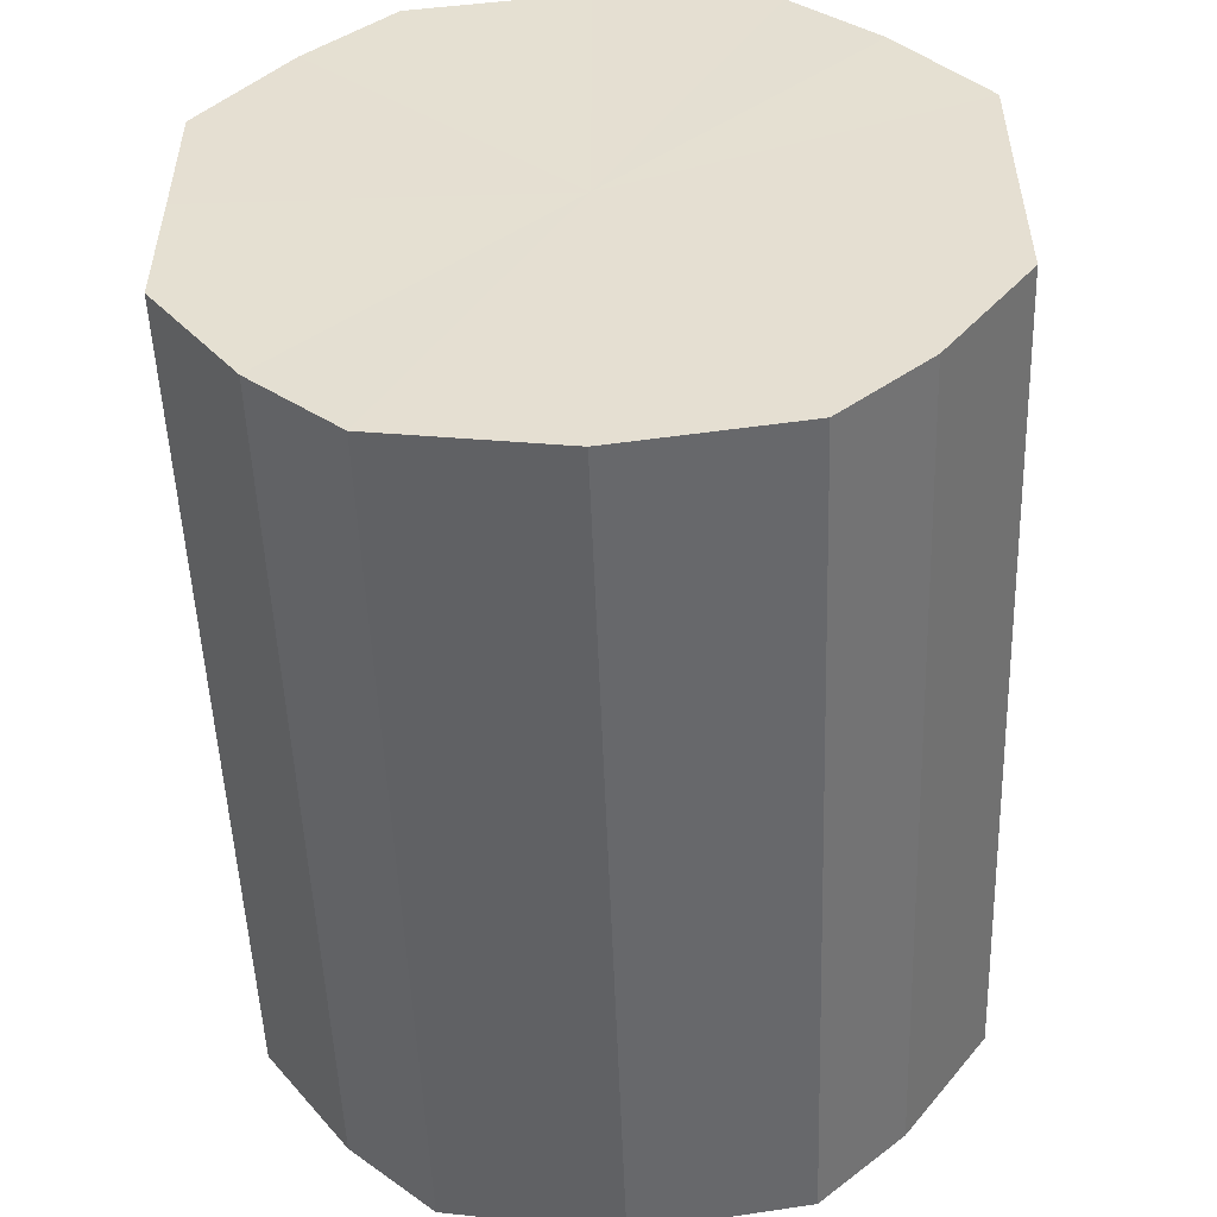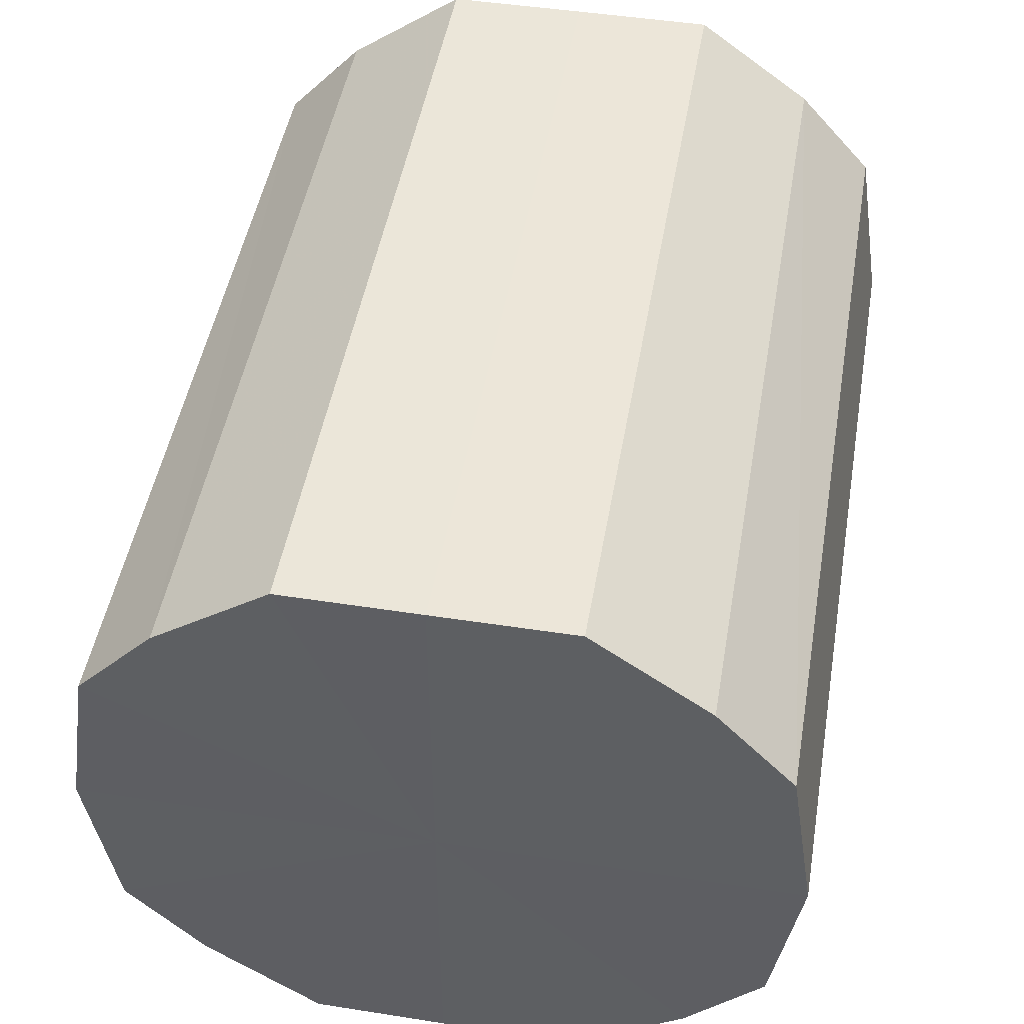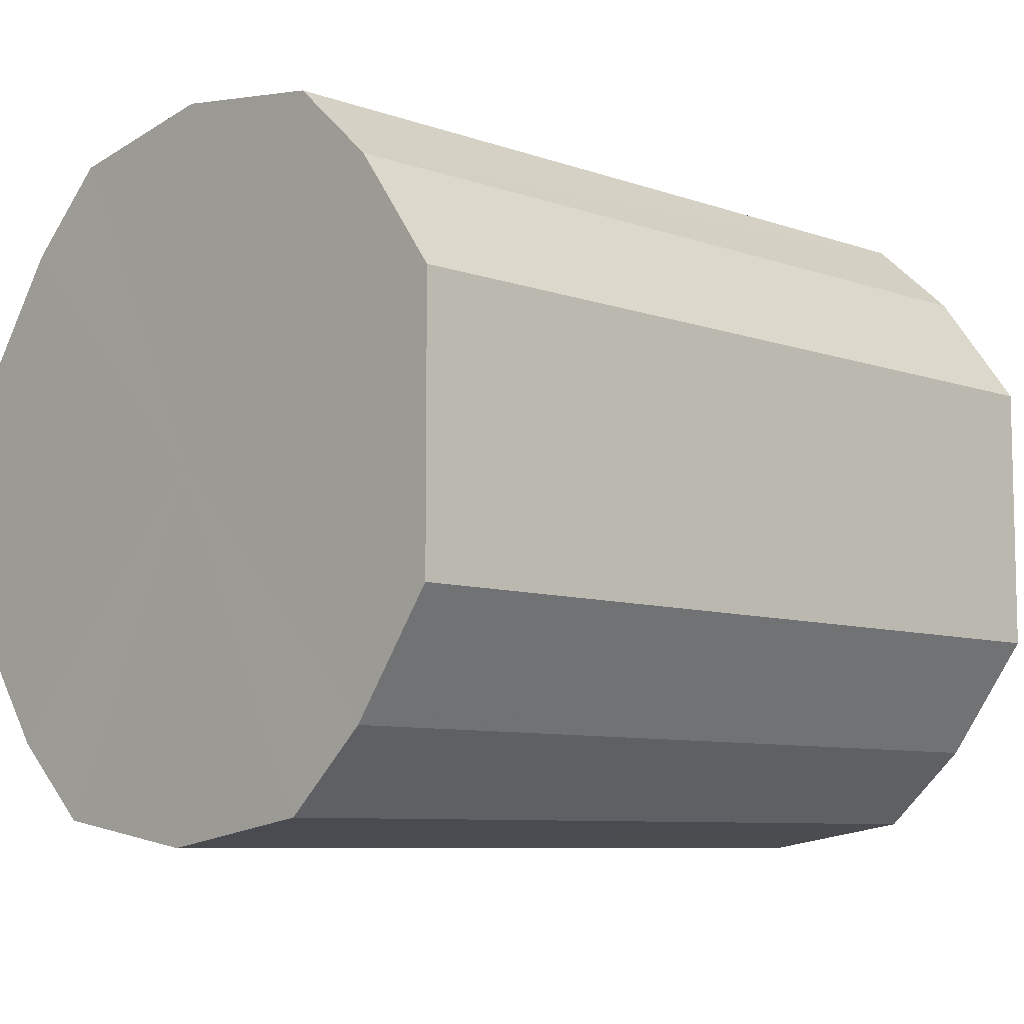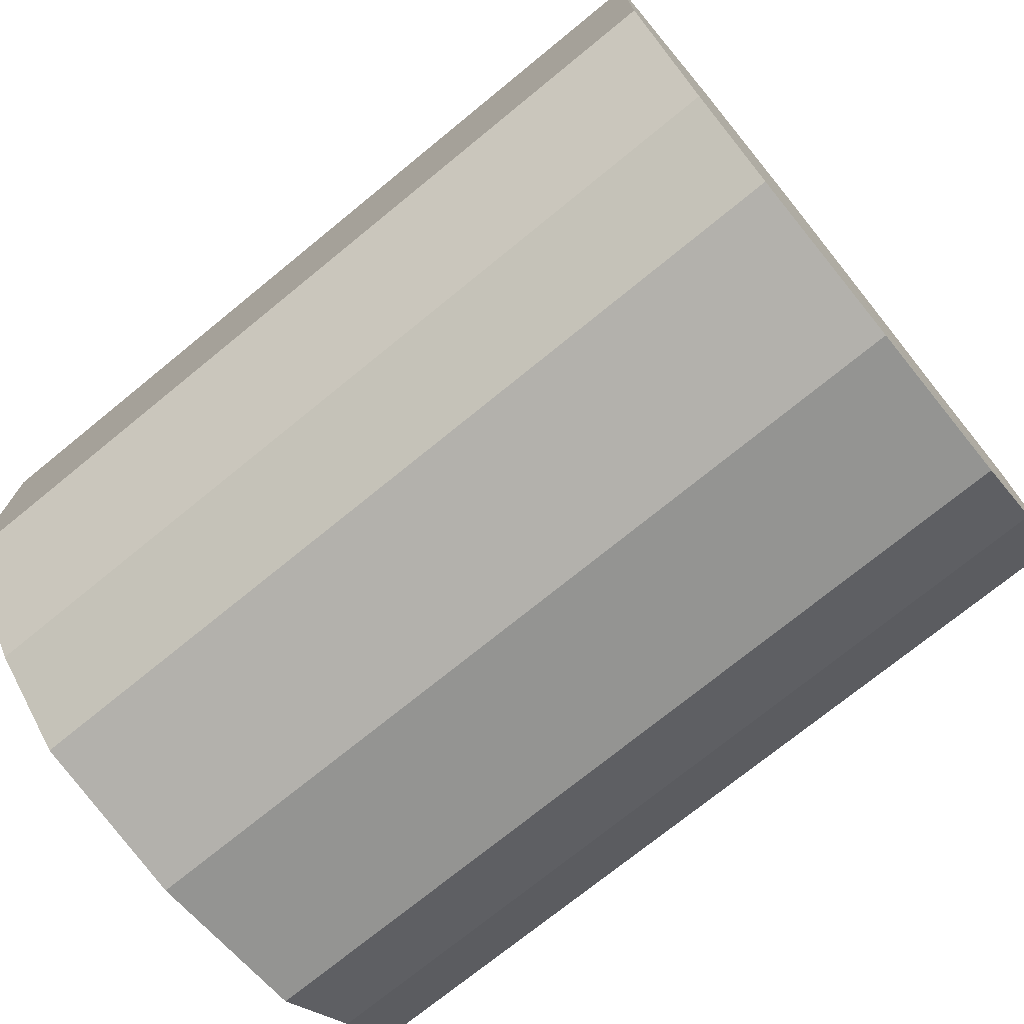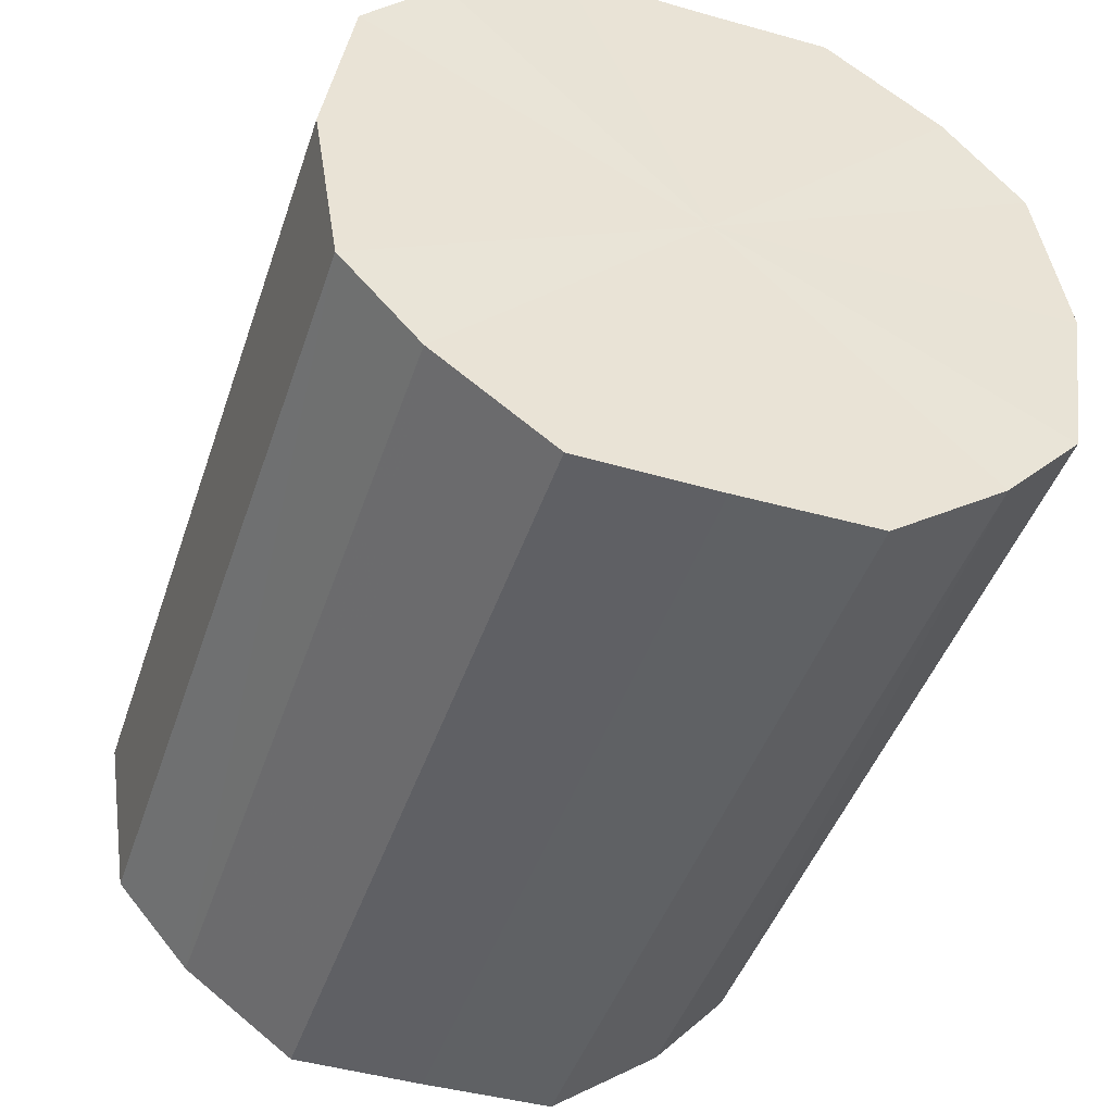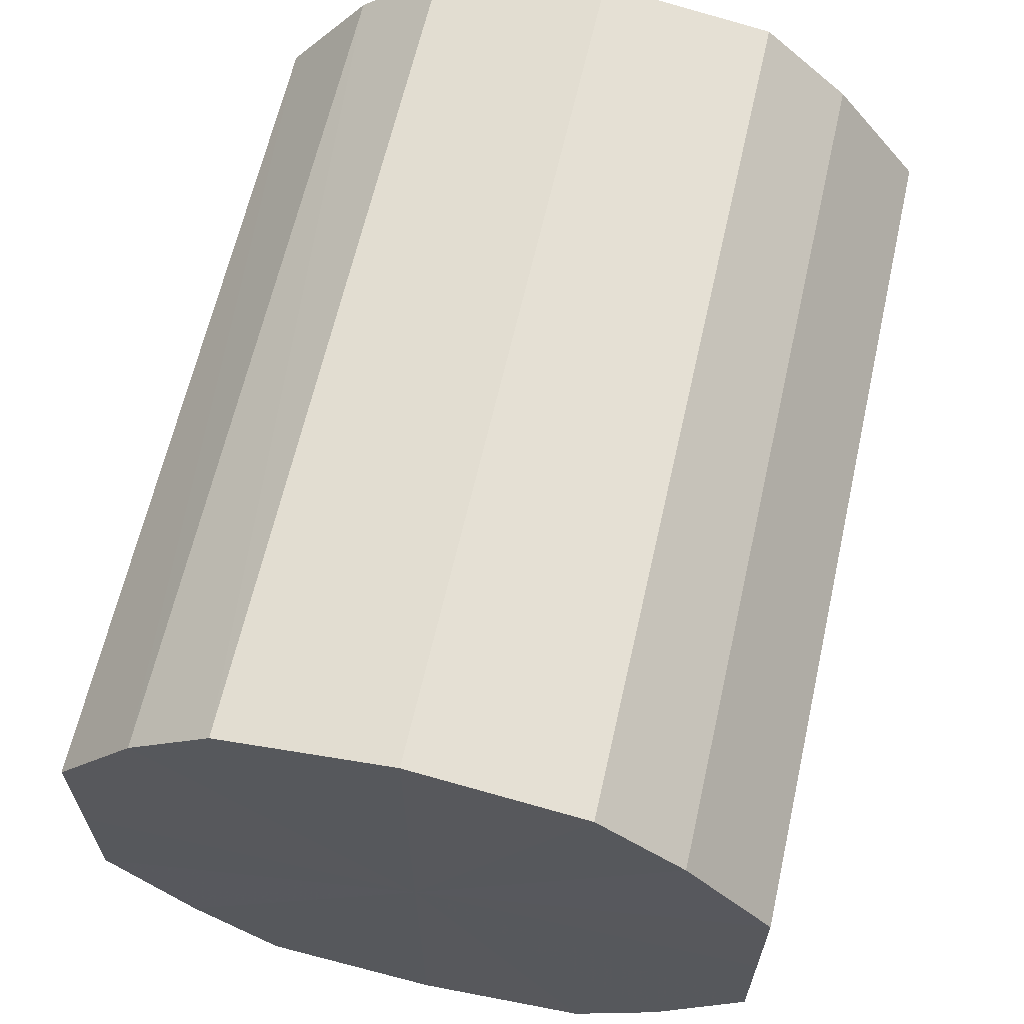
<metadata>
{"format":"obj","ext":"obj","renderer":"f3d","projection":"perspective","resolution":1024,"background":"white","views":[{"elev":-51.6,"azim":-87.9,"up":"+Z"},{"elev":48.2,"azim":99.8,"up":"+Y"},{"elev":-8.1,"azim":136.2,"up":"+Z"},{"elev":-73.4,"azim":39.2,"up":"+Z"},{"elev":-45.4,"azim":71.7,"up":"+Y"},{"elev":63.9,"azim":-77.2,"up":"+Z"}]}
</metadata>
<code>
o 11474
v 2251 1887 17.52
v 2251 1887 17.51
v 2251 1887 17.52
v 2251 1887 17.49
v 2251 1887 17.51
v 2251 1887 17.54
v 2251 1887 17.54
v 2251 1887 17.49
v 2251 1887 17.49
v 2251 1887 17.55
v 2251 1887 17.55
v 2251 1887 17.48
v 2251 1887 17.49
v 2251 1887 17.56
v 2251 1887 17.56
v 2251 1887 17.49
v 2251 1887 17.48
v 2251 1887 17.57
v 2251 1887 17.57
v 2251 1887 17.49
v 2251 1887 17.49
v 2251 1887 17.56
v 2251 1887 17.56
v 2251 1887 17.51
v 2251 1887 17.49
v 2251 1887 17.55
v 2251 1887 17.55
v 2251 1887 17.52
v 2251 1887 17.51
v 2251 1887 17.54
v 2251 1887 17.54
v 2251 1887 17.52
v 2251 1887 17.52
v 2251 1887 17.51
v 2251 1887 17.51
v 2251 1887 17.49
v 2251 1887 17.49
v 2251 1887 17.54
v 2251 1887 17.52
v 2251 1887 17.55
v 2251 1887 17.54
v 2251 1887 17.49
v 2251 1887 17.49
v 2251 1887 17.56
v 2251 1887 17.55
v 2251 1887 17.57
v 2251 1887 17.56
v 2251 1887 17.48
v 2251 1887 17.48
v 2251 1887 17.56
v 2251 1887 17.57
v 2251 1887 17.55
v 2251 1887 17.56
v 2251 1887 17.49
v 2251 1887 17.49
v 2251 1887 17.54
v 2251 1887 17.55
v 2251 1887 17.52
v 2251 1887 17.54
v 2251 1887 17.49
v 2251 1887 17.49
v 2251 1887 17.51
v 2251 1887 17.52
v 2251 1887 17.51
v 2251 1887 17.52
v 2251 1887 17.51
v 2251 1887 17.52
v 2251 1887 17.49
v 2251 1887 17.54
v 2251 1887 17.49
v 2251 1887 17.55
v 2251 1887 17.48
v 2251 1887 17.56
v 2251 1887 17.49
v 2251 1887 17.57
v 2251 1887 17.49
v 2251 1887 17.56
v 2251 1887 17.51
v 2251 1887 17.55
v 2251 1887 17.52
v 2251 1887 17.54
v 2251 1887 17.52
v 2251 1887 17.52
v 2251 1887 17.51
v 2251 1887 17.54
v 2251 1887 17.49
v 2251 1887 17.55
v 2251 1887 17.49
v 2251 1887 17.56
v 2251 1887 17.48
v 2251 1887 17.57
v 2251 1887 17.49
v 2251 1887 17.56
v 2251 1887 17.49
v 2251 1887 17.55
v 2251 1887 17.51
v 2251 1887 17.54
v 2251 1887 17.52
f 1 2 3
f 2 4 5
f 6 1 7
f 4 8 9
f 10 6 11
f 8 12 13
f 14 10 15
f 12 16 17
f 18 14 19
f 16 20 21
f 22 18 23
f 20 24 25
f 26 22 27
f 24 28 29
f 30 26 31
f 28 30 32
f 33 34 35
f 35 36 37
f 38 39 33
f 40 41 38
f 37 42 43
f 44 45 40
f 46 47 44
f 43 48 49
f 50 51 46
f 52 53 50
f 49 54 55
f 56 57 52
f 58 59 56
f 55 60 61
f 62 63 58
f 61 64 62
f 65 66 67
f 65 68 66
f 65 67 69
f 65 70 68
f 65 69 71
f 65 72 70
f 65 71 73
f 65 74 72
f 65 73 75
f 65 76 74
f 65 75 77
f 65 78 76
f 65 77 79
f 65 80 78
f 65 79 81
f 65 81 80
f 82 83 84
f 82 85 83
f 82 84 86
f 82 87 85
f 82 86 88
f 82 89 87
f 82 88 90
f 82 91 89
f 82 90 92
f 82 93 91
f 82 92 94
f 82 95 93
f 82 94 96
f 82 97 95
f 82 96 98
f 82 98 97

</code>
